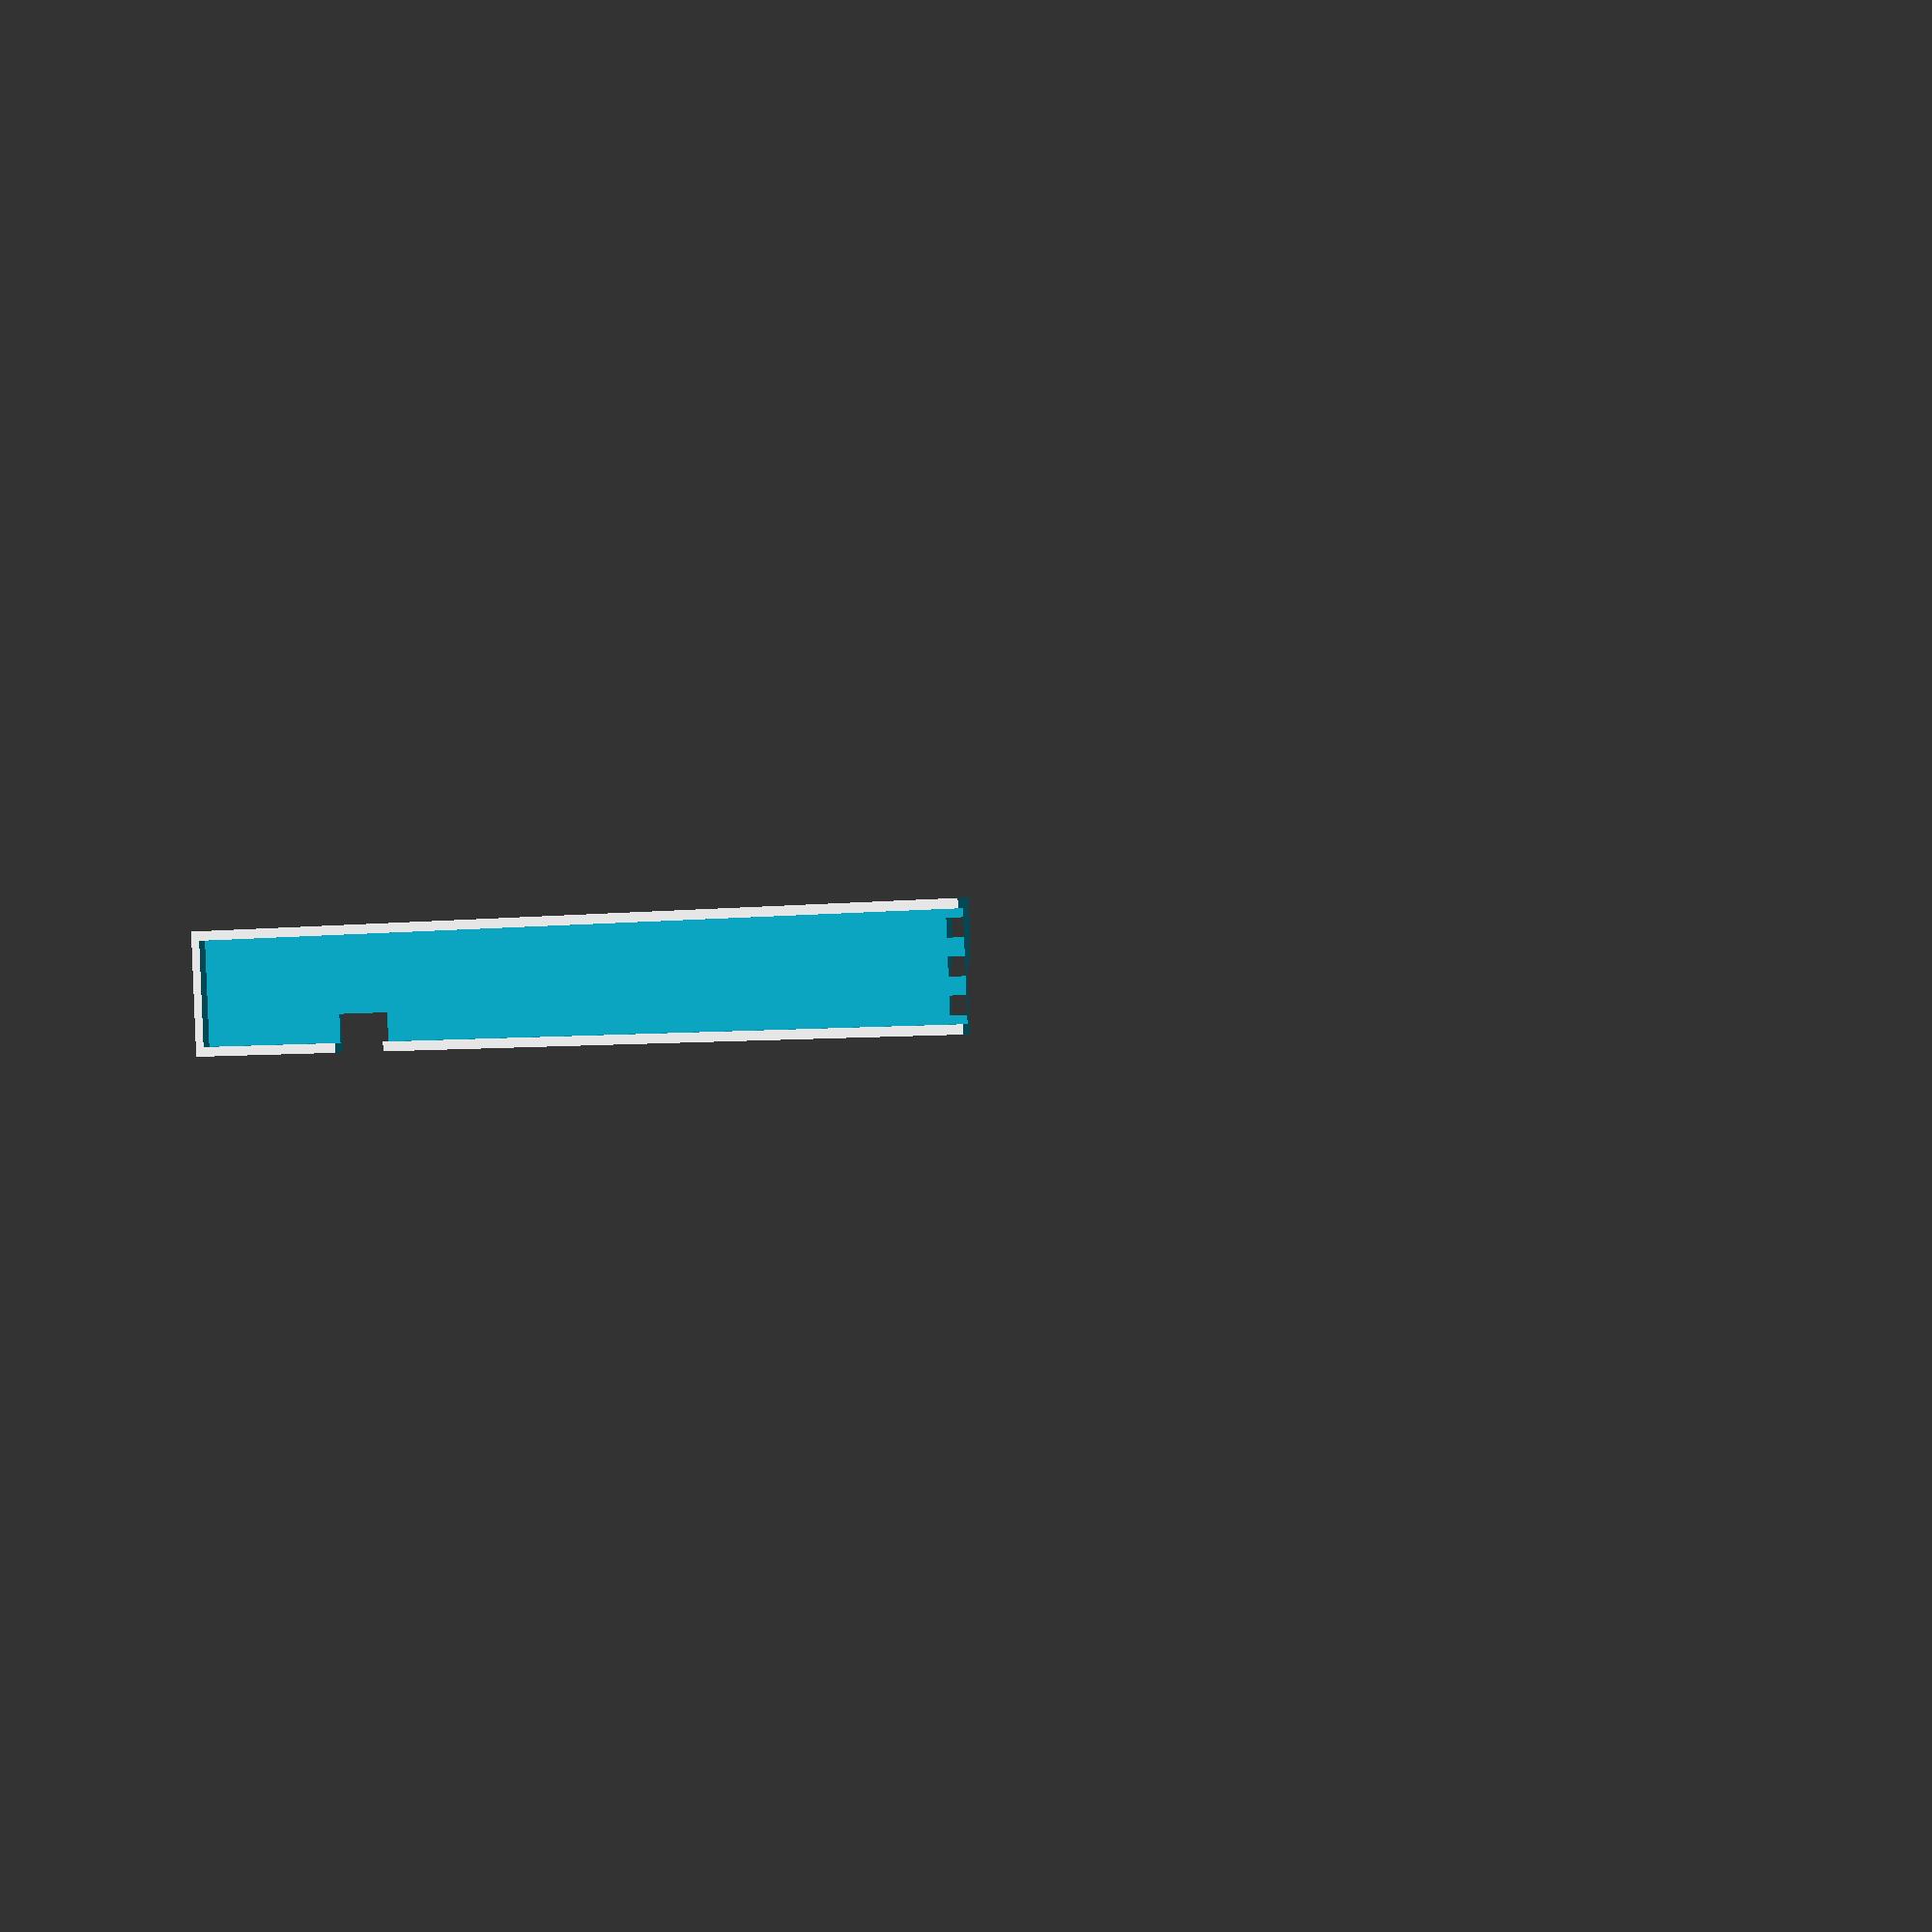
<openscad>
// Cosmetic cover for my automatic door
length = 18*25.4;
height = 33;
thick = 5.8;
eps = 0.01;
num_cuts = 7;
rlb = 1; // 0=right, 1=left, 2=both
flip = 1; // I print flipped so the thicker base at bottom

rotate([0, 180*flip, 0]) {
  if (rlb == 2) {
    Piece(true);
    Piece(false);
  } else {
    Piece(rlb ? true: false);
  }
}

module Piece(left) {
  difference() {
    translate([0, 0, height/2])
      cube([length, thick, height], center=true);
    Taper();
    BottomBlock();
    CutoutBack();
    CutoutForBolts();
    Sawtooth(num_cuts, height, thick, left);
    CutRest(num_cuts, height, thick, left);
  }
}

module Taper() {
  ang = 90-88;
  offset = (height)*sin(ang);
  rotate([ang, 0, 0])
    translate([0, -thick+offset, height/2])
      cube([length+eps, thick, height+eps], center=true);
}

module BottomBlock() {
  bb_height = 15;
  bottom_taper = 1.3;
  lip = 2;
  translate([0, -thick+bottom_taper, height/2-bb_height])
    cube([length+eps, thick, height+eps], center=true);
  translate([0, -thick+bottom_taper+1, height/2-bb_height-lip])
    cube([length+eps, thick, height+eps], center=true);
}

module CutoutBack() {
  edge = 5;
  depth = 5;
  translate([0, thick/2, height/2])
    cube([length-edge, depth, height-edge], center=true);
}

module Sawtooth(num, total_height, thickness, reverse) {
  inset = total_height / num;
  bottom = -total_height/2 + inset/2;
  play = 0.1;
  flip = reverse ? inset: 0;
  tonum = reverse ? num-2 : num-1;
  rotate([0, 0, 0])
    translate([inset/2 - eps, 0, flip+total_height/2])
      rotate([90, 0, 0])
        for (y = [0: 2: tonum]) {
          translate([0, bottom + inset * y, 0])
            cube([inset, inset+2*eps+play, thickness+2*eps], center=true);
        }
}

module CutRest(num, total_height, thick, reverse) {
  inset = total_height/num;
  offset = reverse ? -length/4-eps: length/4+inset-2*eps;
  translate([offset, 0, height/2])
      cube([length/2, thick+2*eps, height+8*eps], center=true);
}

module CutoutForBolts() {
  from_edge_r = 52; // to center of bolt
  from_edge_l = 57;

  Bolt(1, from_edge_r);
  Bolt(-1, from_edge_l);
}

module Bolt(dir, from_edge) {
  bolt_width = 15; // really 11mm + some extra
  bolt_height = 10;

  translate([dir*(length/2-bolt_width/2-from_edge), -thick/4, -eps])
    cube([bolt_width, thick+eps, bolt_height]);
}

</openscad>
<views>
elev=269.6 azim=332.2 roll=357.7 proj=p view=solid
</views>
